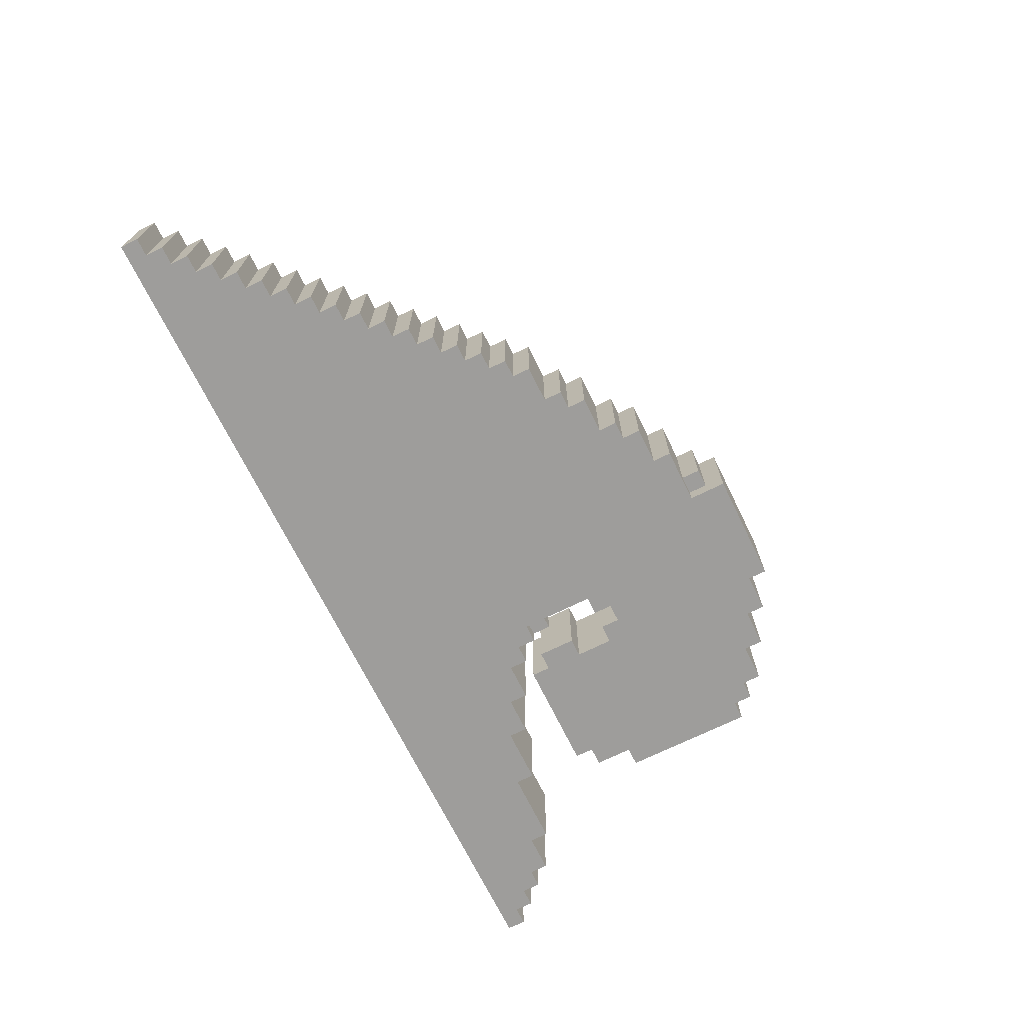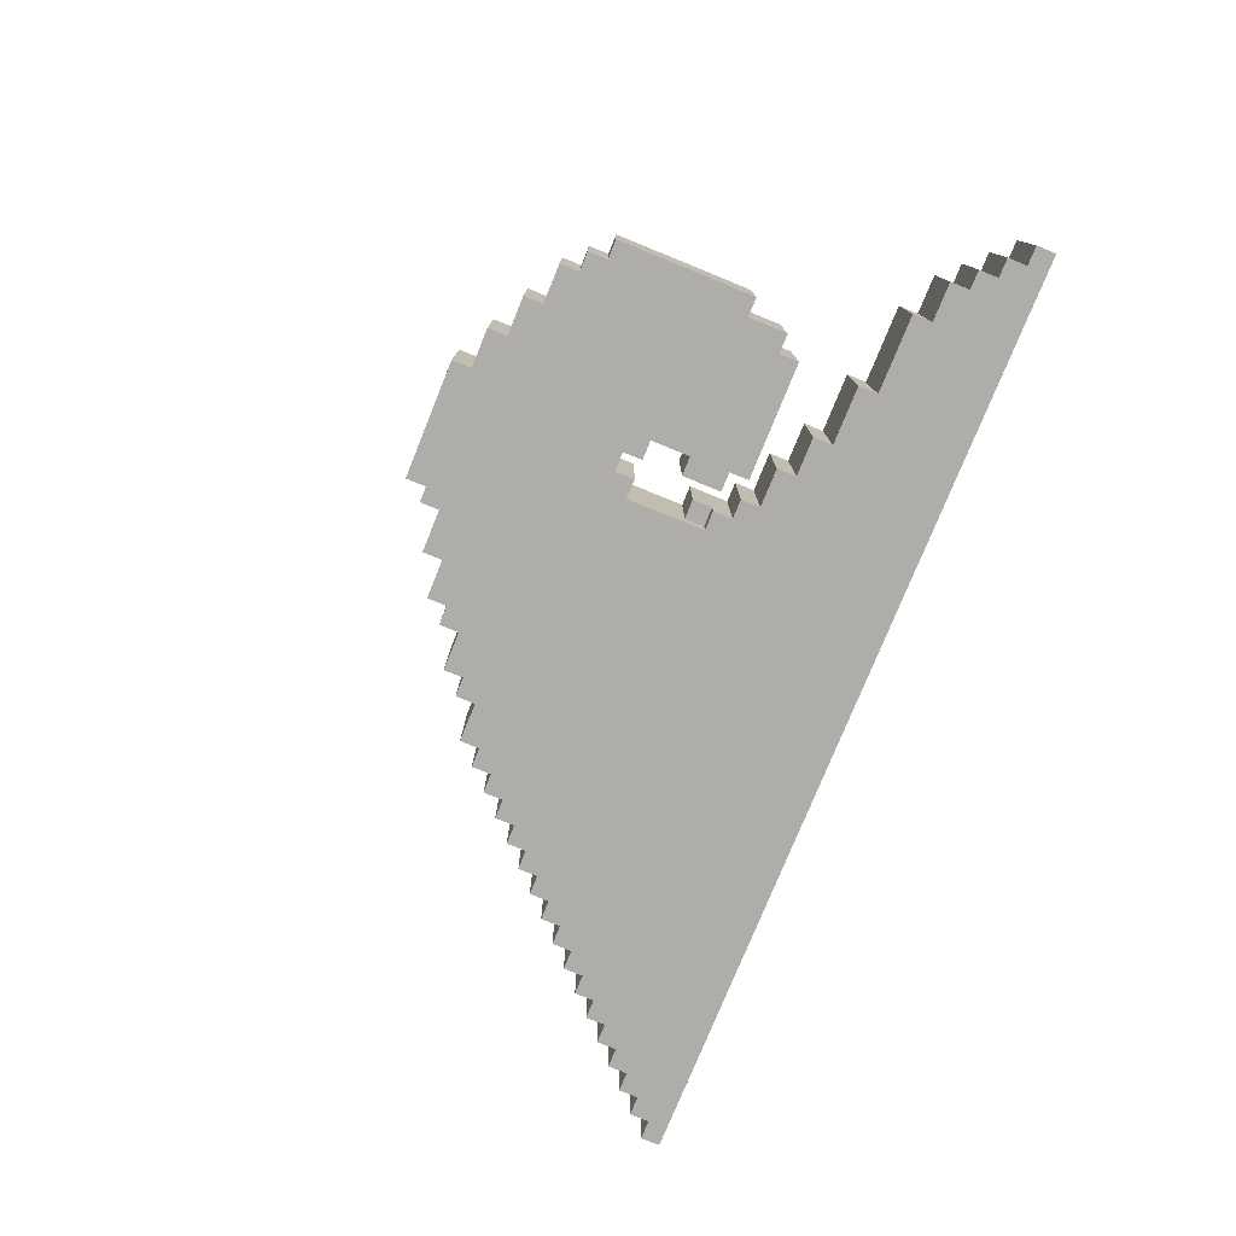
<metadata>
{"format":"obj","ext":"obj","renderer":"f3d","projection":"perspective","resolution":1024,"background":"white","views":[{"elev":-70.5,"azim":116.2,"up":"+Z"},{"elev":-77.3,"azim":-112.1,"up":"+Z"}]}
</metadata>
<code>
g Model
v -15.36 -10.88 -0.64
v -15.36 -10.24 -0.64
v -15.36 -10.24 -3.84
v -15.36 -10.88 -3.84
f 1 2 3 4
v -14.72 -10.24 -0.64
v -14.72 -9.6 -0.64
v -14.72 -9.6 -3.84
v -14.72 -10.24 -3.84
f 5 6 7 8
v -14.08 -9.6 -0.64
v -14.08 -8.96 -0.64
v -14.08 -8.96 -3.84
v -14.08 -9.6 -3.84
f 9 10 11 12
v -13.44 -8.96 -0.64
v -13.44 -8.32 -0.64
v -13.44 -8.32 -3.84
v -13.44 -8.96 -3.84
f 13 14 15 16
v -12.16 -8.32 -0.64
v -12.16 -7.68 -0.64
v -12.16 -7.68 -3.84
v -12.16 -8.32 -3.84
f 17 18 19 20
v -10.88 -3.2 -0.64
v -10.88 1.28 -0.64
v -10.88 1.28 -3.84
v -10.88 -3.2 -3.84
f 21 22 23 24
v -10.24 -4.48 -0.64
v -10.24 -3.2 -0.64
v -10.24 -3.2 -3.84
v -10.24 -4.48 -3.84
f 25 26 27 28
v -10.24 1.28 -0.64
v -10.24 1.92 -0.64
v -10.24 1.92 -3.84
v -10.24 1.28 -3.84
f 29 30 31 32
v -9.6 -7.68 -0.64
v -9.6 -7.04 -0.64
v -9.6 -7.04 -3.84
v -9.6 -7.68 -3.84
f 33 34 35 36
v -9.6 -5.12 -0.64
v -9.6 -4.48 -0.64
v -9.6 -4.48 -3.84
v -9.6 -5.12 -3.84
f 37 38 39 40
v -9.6 1.92 -0.64
v -9.6 2.56 -0.64
v -9.6 2.56 -3.84
v -9.6 1.92 -3.84
f 41 42 43 44
v -8.32 2.56 -0.64
v -8.32 3.2 -0.64
v -8.32 3.2 -3.84
v -8.32 2.56 -3.84
f 45 46 47 48
v -7.68 -7.04 -0.64
v -7.68 -6.4 -0.64
v -7.68 -6.4 -3.84
v -7.68 -7.04 -3.84
f 49 50 51 52
v -7.04 3.2 -0.64
v -7.04 3.84 -0.64
v -7.04 3.84 -3.84
v -7.04 3.2 -3.84
f 53 54 55 56
v -6.4 -6.4 -0.64
v -6.4 -5.76 -0.64
v -6.4 -5.76 -3.84
v -6.4 -6.4 -3.84
f 57 58 59 60
v -5.76 3.84 -0.64
v -5.76 4.48 -0.64
v -5.76 4.48 -3.84
v -5.76 3.84 -3.84
f 61 62 63 64
v -5.12 -5.76 -0.64
v -5.12 -5.12 -0.64
v -5.12 -5.12 -3.84
v -5.12 -5.76 -3.84
f 65 66 67 68
v -4.48 -5.12 -0.64
v -4.48 -3.84 -0.64
v -4.48 -3.84 -3.2
v -4.48 -5.12 -3.2
f 69 70 71 72
v -4.48 -1.92 -0.64
v -4.48 -1.28 -0.64
v -4.48 -1.28 -3.84
v -4.48 -1.92 -3.84
f 73 74 75 76
v -4.48 -5.12 -3.2
v -4.48 -4.48 -3.2
v -4.48 -4.48 -3.84
v -4.48 -5.12 -3.84
f 77 78 79 80
v -3.84 -3.84 -0.64
v -3.84 -1.92 -0.64
v -3.84 -1.92 -3.84
v -3.84 -3.84 -3.84
f 81 82 83 84
v -3.84 -4.48 -3.2
v -3.84 -3.84 -3.2
v -3.84 -3.84 -3.84
v -3.84 -4.48 -3.84
f 85 86 87 88
v -5.76 -3.2 -3.84
v -5.76 -1.92 -3.84
v -5.76 -1.92 -0.64
v -5.76 -3.2 -0.64
f 89 90 91 92
v -5.76 -5.12 -3.84
v -5.76 -4.48 -3.84
v -5.76 -4.48 -0.64
v -5.76 -5.12 -0.64
f 93 94 95 96
v -5.12 -4.48 -3.84
v -5.12 -3.2 -3.84
v -5.12 -3.2 -0.64
v -5.12 -4.48 -0.64
f 97 98 99 100
v -5.12 -1.92 -3.84
v -5.12 -1.28 -3.84
v -5.12 -1.28 -0.64
v -5.12 -1.92 -0.64
f 101 102 103 104
v -1.92 3.84 -3.84
v -1.92 4.48 -3.84
v -1.92 4.48 -0.64
v -1.92 3.84 -0.64
f 105 106 107 108
v -1.92 3.2 -3.84
v -1.92 3.84 -3.84
v -1.92 3.84 -3.2
v -1.92 3.2 -3.2
f 109 110 111 112
v -1.28 3.2 -3.2
v -1.28 3.84 -3.2
v -1.28 3.84 -0.64
v -1.28 3.2 -0.64
f 113 114 115 116
v 0 2.56 -3.84
v 0 3.2 -3.84
v 0 3.2 -0.64
v 0 2.56 -0.64
f 117 118 119 120
v 1.28 1.92 -3.84
v 1.28 2.56 -3.84
v 1.28 2.56 -0.64
v 1.28 1.92 -0.64
f 121 122 123 124
v 1.92 1.28 -3.84
v 1.92 1.92 -3.84
v 1.92 1.92 -0.64
v 1.92 1.28 -0.64
f 125 126 127 128
v 3.2 0.64 -3.84
v 3.2 1.28 -3.84
v 3.2 1.28 -0.64
v 3.2 0.64 -0.64
f 129 130 131 132
v 3.84 0 -3.84
v 3.84 0.64 -3.84
v 3.84 0.64 -0.64
v 3.84 0 -0.64
f 133 134 135 136
v 5.12 -0.64 -3.84
v 5.12 0 -3.84
v 5.12 0 -0.64
v 5.12 -0.64 -0.64
f 137 138 139 140
v 5.76 -1.28 -3.84
v 5.76 -0.64 -3.84
v 5.76 -0.64 -0.64
v 5.76 -1.28 -0.64
f 141 142 143 144
v 6.4 -1.92 -3.84
v 6.4 -1.28 -3.84
v 6.4 -1.28 -0.64
v 6.4 -1.92 -0.64
f 145 146 147 148
v 7.04 -2.56 -3.84
v 7.04 -1.92 -3.84
v 7.04 -1.92 -0.64
v 7.04 -2.56 -0.64
f 149 150 151 152
v 7.68 -3.2 -3.84
v 7.68 -2.56 -3.84
v 7.68 -2.56 -0.64
v 7.68 -3.2 -0.64
f 153 154 155 156
v 8.32 -3.84 -3.84
v 8.32 -3.2 -3.84
v 8.32 -3.2 -0.64
v 8.32 -3.84 -0.64
f 157 158 159 160
v 8.96 -4.48 -3.84
v 8.96 -3.84 -3.84
v 8.96 -3.84 -0.64
v 8.96 -4.48 -0.64
f 161 162 163 164
v 9.6 -5.12 -3.84
v 9.6 -4.48 -3.84
v 9.6 -4.48 -0.64
v 9.6 -5.12 -0.64
f 165 166 167 168
v 10.24 -5.76 -3.84
v 10.24 -5.12 -3.84
v 10.24 -5.12 -0.64
v 10.24 -5.76 -0.64
f 169 170 171 172
v 10.88 -6.4 -3.84
v 10.88 -5.76 -3.84
v 10.88 -5.76 -0.64
v 10.88 -6.4 -0.64
f 173 174 175 176
v 11.52 -7.04 -3.84
v 11.52 -6.4 -3.84
v 11.52 -6.4 -0.64
v 11.52 -7.04 -0.64
f 177 178 179 180
v 12.16 -7.68 -3.84
v 12.16 -7.04 -3.84
v 12.16 -7.04 -0.64
v 12.16 -7.68 -0.64
f 181 182 183 184
v 12.8 -8.32 -3.84
v 12.8 -7.68 -3.84
v 12.8 -7.68 -0.64
v 12.8 -8.32 -0.64
f 185 186 187 188
v 13.44 -8.96 -3.84
v 13.44 -8.32 -3.84
v 13.44 -8.32 -0.64
v 13.44 -8.96 -0.64
f 189 190 191 192
v 14.08 -9.6 -3.84
v 14.08 -8.96 -3.84
v 14.08 -8.96 -0.64
v 14.08 -9.6 -0.64
f 193 194 195 196
v 14.72 -10.24 -3.84
v 14.72 -9.6 -3.84
v 14.72 -9.6 -0.64
v 14.72 -10.24 -0.64
f 197 198 199 200
v 15.36 -10.88 -3.84
v 15.36 -10.24 -3.84
v 15.36 -10.24 -0.64
v 15.36 -10.88 -0.64
f 201 202 203 204
v -15.36 -10.88 -3.84
v 15.36 -10.88 -3.84
v 15.36 -10.88 -0.64
v -15.36 -10.88 -0.64
f 205 206 207 208
v -9.6 -5.12 -3.84
v -5.76 -5.12 -3.84
v -5.76 -5.12 -0.64
v -9.6 -5.12 -0.64
f 209 210 211 212
v -10.24 -4.48 -3.84
v -9.6 -4.48 -3.84
v -9.6 -4.48 -0.64
v -10.24 -4.48 -0.64
f 213 214 215 216
v -5.76 -4.48 -3.84
v -5.12 -4.48 -3.84
v -5.12 -4.48 -0.64
v -5.76 -4.48 -0.64
f 217 218 219 220
v -10.88 -3.2 -3.84
v -10.24 -3.2 -3.84
v -10.24 -3.2 -0.64
v -10.88 -3.2 -0.64
f 221 222 223 224
v -5.76 -1.92 -3.84
v -5.12 -1.92 -3.84
v -5.12 -1.92 -0.64
v -5.76 -1.92 -0.64
f 225 226 227 228
v -4.48 -1.92 -3.84
v -3.84 -1.92 -3.84
v -3.84 -1.92 -0.64
v -4.48 -1.92 -0.64
f 229 230 231 232
v -5.12 -1.28 -3.84
v -4.48 -1.28 -3.84
v -4.48 -1.28 -0.64
v -5.12 -1.28 -0.64
f 233 234 235 236
v -15.36 -10.24 -0.64
v -14.72 -10.24 -0.64
v -14.72 -10.24 -3.84
v -15.36 -10.24 -3.84
f 237 238 239 240
v 14.72 -10.24 -0.64
v 15.36 -10.24 -0.64
v 15.36 -10.24 -3.84
v 14.72 -10.24 -3.84
f 241 242 243 244
v -14.72 -9.6 -0.64
v -14.08 -9.6 -0.64
v -14.08 -9.6 -3.84
v -14.72 -9.6 -3.84
f 245 246 247 248
v 14.08 -9.6 -0.64
v 14.72 -9.6 -0.64
v 14.72 -9.6 -3.84
v 14.08 -9.6 -3.84
f 249 250 251 252
v -14.08 -8.96 -0.64
v -13.44 -8.96 -0.64
v -13.44 -8.96 -3.84
v -14.08 -8.96 -3.84
f 253 254 255 256
v 13.44 -8.96 -0.64
v 14.08 -8.96 -0.64
v 14.08 -8.96 -3.84
v 13.44 -8.96 -3.84
f 257 258 259 260
v -13.44 -8.32 -0.64
v -12.16 -8.32 -0.64
v -12.16 -8.32 -3.84
v -13.44 -8.32 -3.84
f 261 262 263 264
v 12.8 -8.32 -0.64
v 13.44 -8.32 -0.64
v 13.44 -8.32 -3.84
v 12.8 -8.32 -3.84
f 265 266 267 268
v -12.16 -7.68 -0.64
v -9.6 -7.68 -0.64
v -9.6 -7.68 -3.84
v -12.16 -7.68 -3.84
f 269 270 271 272
v 12.16 -7.68 -0.64
v 12.8 -7.68 -0.64
v 12.8 -7.68 -3.84
v 12.16 -7.68 -3.84
f 273 274 275 276
v -9.6 -7.04 -0.64
v -7.68 -7.04 -0.64
v -7.68 -7.04 -3.84
v -9.6 -7.04 -3.84
f 277 278 279 280
v 11.52 -7.04 -0.64
v 12.16 -7.04 -0.64
v 12.16 -7.04 -3.84
v 11.52 -7.04 -3.84
f 281 282 283 284
v -7.68 -6.4 -0.64
v -6.4 -6.4 -0.64
v -6.4 -6.4 -3.84
v -7.68 -6.4 -3.84
f 285 286 287 288
v 10.88 -6.4 -0.64
v 11.52 -6.4 -0.64
v 11.52 -6.4 -3.84
v 10.88 -6.4 -3.84
f 289 290 291 292
v -6.4 -5.76 -0.64
v -5.12 -5.76 -0.64
v -5.12 -5.76 -3.84
v -6.4 -5.76 -3.84
f 293 294 295 296
v 10.24 -5.76 -0.64
v 10.88 -5.76 -0.64
v 10.88 -5.76 -3.84
v 10.24 -5.76 -3.84
f 297 298 299 300
v -5.12 -5.12 -0.64
v -4.48 -5.12 -0.64
v -4.48 -5.12 -3.84
v -5.12 -5.12 -3.84
f 301 302 303 304
v 9.6 -5.12 -0.64
v 10.24 -5.12 -0.64
v 10.24 -5.12 -3.84
v 9.6 -5.12 -3.84
f 305 306 307 308
v 8.96 -4.48 -0.64
v 9.6 -4.48 -0.64
v 9.6 -4.48 -3.84
v 8.96 -4.48 -3.84
f 309 310 311 312
v -4.48 -4.48 -3.2
v -3.84 -4.48 -3.2
v -3.84 -4.48 -3.84
v -4.48 -4.48 -3.84
f 313 314 315 316
v 8.32 -3.84 -0.64
v 8.96 -3.84 -0.64
v 8.96 -3.84 -3.84
v 8.32 -3.84 -3.84
f 317 318 319 320
v -4.48 -3.84 -0.64
v -3.84 -3.84 -0.64
v -3.84 -3.84 -3.2
v -4.48 -3.84 -3.2
f 321 322 323 324
v -5.76 -3.2 -0.64
v -5.12 -3.2 -0.64
v -5.12 -3.2 -3.84
v -5.76 -3.2 -3.84
f 325 326 327 328
v 7.68 -3.2 -0.64
v 8.32 -3.2 -0.64
v 8.32 -3.2 -3.84
v 7.68 -3.2 -3.84
f 329 330 331 332
v 7.04 -2.56 -0.64
v 7.68 -2.56 -0.64
v 7.68 -2.56 -3.84
v 7.04 -2.56 -3.84
f 333 334 335 336
v 6.4 -1.92 -0.64
v 7.04 -1.92 -0.64
v 7.04 -1.92 -3.84
v 6.4 -1.92 -3.84
f 337 338 339 340
v 5.76 -1.28 -0.64
v 6.4 -1.28 -0.64
v 6.4 -1.28 -3.84
v 5.76 -1.28 -3.84
f 341 342 343 344
v 5.12 -0.64 -0.64
v 5.76 -0.64 -0.64
v 5.76 -0.64 -3.84
v 5.12 -0.64 -3.84
f 345 346 347 348
v 3.84 0 -0.64
v 5.12 0 -0.64
v 5.12 0 -3.84
v 3.84 0 -3.84
f 349 350 351 352
v 3.2 0.64 -0.64
v 3.84 0.64 -0.64
v 3.84 0.64 -3.84
v 3.2 0.64 -3.84
f 353 354 355 356
v 1.92 1.28 -0.64
v 3.2 1.28 -0.64
v 3.2 1.28 -3.84
v 1.92 1.28 -3.84
f 357 358 359 360
v -10.88 1.28 -0.64
v -10.24 1.28 -0.64
v -10.24 1.28 -3.84
v -10.88 1.28 -3.84
f 361 362 363 364
v -10.24 1.92 -0.64
v -9.6 1.92 -0.64
v -9.6 1.92 -3.84
v -10.24 1.92 -3.84
f 365 366 367 368
v 1.28 1.92 -0.64
v 1.92 1.92 -0.64
v 1.92 1.92 -3.84
v 1.28 1.92 -3.84
f 369 370 371 372
v -9.6 2.56 -0.64
v -8.32 2.56 -0.64
v -8.32 2.56 -3.84
v -9.6 2.56 -3.84
f 373 374 375 376
v 0 2.56 -0.64
v 1.28 2.56 -0.64
v 1.28 2.56 -3.84
v 0 2.56 -3.84
f 377 378 379 380
v -8.32 3.2 -0.64
v -7.04 3.2 -0.64
v -7.04 3.2 -3.84
v -8.32 3.2 -3.84
f 381 382 383 384
v -1.28 3.2 -0.64
v 0 3.2 -0.64
v 0 3.2 -3.84
v -1.28 3.2 -3.84
f 385 386 387 388
v -1.92 3.2 -3.2
v -1.28 3.2 -3.2
v -1.28 3.2 -3.84
v -1.92 3.2 -3.84
f 389 390 391 392
v -7.04 3.84 -0.64
v -5.76 3.84 -0.64
v -5.76 3.84 -3.84
v -7.04 3.84 -3.84
f 393 394 395 396
v -1.92 3.84 -0.64
v -1.28 3.84 -0.64
v -1.28 3.84 -3.2
v -1.92 3.84 -3.2
f 397 398 399 400
v -5.76 4.48 -0.64
v -1.92 4.48 -0.64
v -1.92 4.48 -3.84
v -5.76 4.48 -3.84
f 401 402 403 404
v -9.6 2.56 -3.84
v -5.76 2.56 -3.84
v -5.76 -5.12 -3.84
v -9.6 -5.12 -3.84
f 405 406 407 408
v -15.36 -10.24 -3.84
v 15.36 -10.24 -3.84
v 15.36 -10.88 -3.84
v -15.36 -10.88 -3.84
f 409 410 411 412
v -14.72 -9.6 -3.84
v 14.72 -9.6 -3.84
v 14.72 -10.24 -3.84
v -14.72 -10.24 -3.84
f 413 414 415 416
v -14.08 -8.96 -3.84
v 14.08 -8.96 -3.84
v 14.08 -9.6 -3.84
v -14.08 -9.6 -3.84
f 417 418 419 420
v -13.44 -8.32 -3.84
v 13.44 -8.32 -3.84
v 13.44 -8.96 -3.84
v -13.44 -8.96 -3.84
f 421 422 423 424
v -12.16 -7.68 -3.84
v 12.8 -7.68 -3.84
v 12.8 -8.32 -3.84
v -12.16 -8.32 -3.84
f 425 426 427 428
v -9.6 -7.04 -3.84
v 12.16 -7.04 -3.84
v 12.16 -7.68 -3.84
v -9.6 -7.68 -3.84
f 429 430 431 432
v -7.68 -6.4 -3.84
v 11.52 -6.4 -3.84
v 11.52 -7.04 -3.84
v -7.68 -7.04 -3.84
f 433 434 435 436
v -6.4 -5.76 -3.84
v 10.88 -5.76 -3.84
v 10.88 -6.4 -3.84
v -6.4 -6.4 -3.84
f 437 438 439 440
v -5.12 -5.12 -3.84
v 10.24 -5.12 -3.84
v 10.24 -5.76 -3.84
v -5.12 -5.76 -3.84
f 441 442 443 444
v -4.48 -4.48 -3.84
v 9.6 -4.48 -3.84
v 9.6 -5.12 -3.84
v -4.48 -5.12 -3.84
f 445 446 447 448
v -3.84 -3.84 -3.84
v 8.96 -3.84 -3.84
v 8.96 -4.48 -3.84
v -3.84 -4.48 -3.84
f 449 450 451 452
v -3.84 -3.2 -3.84
v 8.32 -3.2 -3.84
v 8.32 -3.84 -3.84
v -3.84 -3.84 -3.84
f 453 454 455 456
v -3.84 -2.56 -3.84
v 7.68 -2.56 -3.84
v 7.68 -3.2 -3.84
v -3.84 -3.2 -3.84
f 457 458 459 460
v -5.76 -0.64 -3.84
v 5.76 -0.64 -3.84
v 5.76 -1.28 -3.84
v -5.76 -1.28 -3.84
f 461 462 463 464
v -3.84 -1.92 -3.84
v 7.04 -1.92 -3.84
v 7.04 -2.56 -3.84
v -3.84 -2.56 -3.84
f 465 466 467 468
v -4.48 -1.28 -3.84
v 6.4 -1.28 -3.84
v 6.4 -1.92 -3.84
v -4.48 -1.92 -3.84
f 469 470 471 472
v -5.76 0 -3.84
v 5.12 0 -3.84
v 5.12 -0.64 -3.84
v -5.76 -0.64 -3.84
f 473 474 475 476
v -5.76 0.64 -3.84
v 3.84 0.64 -3.84
v 3.84 0 -3.84
v -5.76 0 -3.84
f 477 478 479 480
v -10.88 1.28 -3.84
v -9.6 1.28 -3.84
v -9.6 -3.2 -3.84
v -10.88 -3.2 -3.84
f 481 482 483 484
v -5.76 1.28 -3.84
v 3.2 1.28 -3.84
v 3.2 0.64 -3.84
v -5.76 0.64 -3.84
f 485 486 487 488
v -8.32 3.2 -3.84
v 0 3.2 -3.84
v 0 2.56 -3.84
v -8.32 2.56 -3.84
f 489 490 491 492
v -5.76 1.92 -3.84
v 1.92 1.92 -3.84
v 1.92 1.28 -3.84
v -5.76 1.28 -3.84
f 493 494 495 496
v -5.76 4.48 -3.84
v -1.92 4.48 -3.84
v -1.92 3.2 -3.84
v -5.76 3.2 -3.84
f 497 498 499 500
v -5.76 2.56 -3.84
v 1.28 2.56 -3.84
v 1.28 1.92 -3.84
v -5.76 1.92 -3.84
f 501 502 503 504
v -10.24 -3.2 -3.84
v -9.6 -3.2 -3.84
v -9.6 -4.48 -3.84
v -10.24 -4.48 -3.84
f 505 506 507 508
v -5.76 -3.2 -3.84
v -5.12 -3.2 -3.84
v -5.12 -4.48 -3.84
v -5.76 -4.48 -3.84
f 509 510 511 512
v -7.04 3.84 -3.84
v -5.76 3.84 -3.84
v -5.76 3.2 -3.84
v -7.04 3.2 -3.84
f 513 514 515 516
v -5.76 -1.28 -3.84
v -5.12 -1.28 -3.84
v -5.12 -1.92 -3.84
v -5.76 -1.92 -3.84
f 517 518 519 520
v -10.24 1.92 -3.84
v -9.6 1.92 -3.84
v -9.6 1.28 -3.84
v -10.24 1.28 -3.84
f 521 522 523 524
v -4.48 -3.84 -3.2
v -3.84 -3.84 -3.2
v -3.84 -4.48 -3.2
v -4.48 -4.48 -3.2
f 525 526 527 528
v -1.92 3.84 -3.2
v -1.28 3.84 -3.2
v -1.28 3.2 -3.2
v -1.92 3.2 -3.2
f 529 530 531 532
v -9.6 -5.12 -0.64
v -5.76 -5.12 -0.64
v -5.76 2.56 -0.64
v -9.6 2.56 -0.64
f 533 534 535 536
v -15.36 -10.88 -0.64
v 15.36 -10.88 -0.64
v 15.36 -10.24 -0.64
v -15.36 -10.24 -0.64
f 537 538 539 540
v -14.72 -10.24 -0.64
v 14.72 -10.24 -0.64
v 14.72 -9.6 -0.64
v -14.72 -9.6 -0.64
f 541 542 543 544
v -14.08 -9.6 -0.64
v 14.08 -9.6 -0.64
v 14.08 -8.96 -0.64
v -14.08 -8.96 -0.64
f 545 546 547 548
v -13.44 -8.96 -0.64
v 13.44 -8.96 -0.64
v 13.44 -8.32 -0.64
v -13.44 -8.32 -0.64
f 549 550 551 552
v -12.16 -8.32 -0.64
v 12.8 -8.32 -0.64
v 12.8 -7.68 -0.64
v -12.16 -7.68 -0.64
f 553 554 555 556
v -9.6 -7.68 -0.64
v 12.16 -7.68 -0.64
v 12.16 -7.04 -0.64
v -9.6 -7.04 -0.64
f 557 558 559 560
v -7.68 -7.04 -0.64
v 11.52 -7.04 -0.64
v 11.52 -6.4 -0.64
v -7.68 -6.4 -0.64
f 561 562 563 564
v -6.4 -6.4 -0.64
v 10.88 -6.4 -0.64
v 10.88 -5.76 -0.64
v -6.4 -5.76 -0.64
f 565 566 567 568
v -5.12 -5.76 -0.64
v 10.24 -5.76 -0.64
v 10.24 -5.12 -0.64
v -5.12 -5.12 -0.64
f 569 570 571 572
v -4.48 -5.12 -0.64
v 9.6 -5.12 -0.64
v 9.6 -4.48 -0.64
v -4.48 -4.48 -0.64
f 573 574 575 576
v -4.48 -4.48 -0.64
v 8.96 -4.48 -0.64
v 8.96 -3.84 -0.64
v -4.48 -3.84 -0.64
f 577 578 579 580
v -3.84 -3.84 -0.64
v 8.32 -3.84 -0.64
v 8.32 -3.2 -0.64
v -3.84 -3.2 -0.64
f 581 582 583 584
v -3.84 -3.2 -0.64
v 7.68 -3.2 -0.64
v 7.68 -2.56 -0.64
v -3.84 -2.56 -0.64
f 585 586 587 588
v -5.76 -1.28 -0.64
v 5.76 -1.28 -0.64
v 5.76 -0.64 -0.64
v -5.76 -0.64 -0.64
f 589 590 591 592
v -3.84 -2.56 -0.64
v 7.04 -2.56 -0.64
v 7.04 -1.92 -0.64
v -3.84 -1.92 -0.64
f 593 594 595 596
v -4.48 -1.92 -0.64
v 6.4 -1.92 -0.64
v 6.4 -1.28 -0.64
v -4.48 -1.28 -0.64
f 597 598 599 600
v -5.76 -0.64 -0.64
v 5.12 -0.64 -0.64
v 5.12 0 -0.64
v -5.76 0 -0.64
f 601 602 603 604
v -5.76 0 -0.64
v 3.84 0 -0.64
v 3.84 0.64 -0.64
v -5.76 0.64 -0.64
f 605 606 607 608
v -10.88 -3.2 -0.64
v -9.6 -3.2 -0.64
v -9.6 1.28 -0.64
v -10.88 1.28 -0.64
f 609 610 611 612
v -5.76 0.64 -0.64
v 3.2 0.64 -0.64
v 3.2 1.28 -0.64
v -5.76 1.28 -0.64
f 613 614 615 616
v -8.32 2.56 -0.64
v 0 2.56 -0.64
v 0 3.2 -0.64
v -8.32 3.2 -0.64
f 617 618 619 620
v -5.76 1.28 -0.64
v 1.92 1.28 -0.64
v 1.92 1.92 -0.64
v -5.76 1.92 -0.64
f 621 622 623 624
v -5.76 1.92 -0.64
v 1.28 1.92 -0.64
v 1.28 2.56 -0.64
v -5.76 2.56 -0.64
f 625 626 627 628
v -7.04 3.2 -0.64
v -1.28 3.2 -0.64
v -1.28 3.84 -0.64
v -7.04 3.84 -0.64
f 629 630 631 632
v -5.76 3.84 -0.64
v -1.92 3.84 -0.64
v -1.92 4.48 -0.64
v -5.76 4.48 -0.64
f 633 634 635 636
v -10.24 -4.48 -0.64
v -9.6 -4.48 -0.64
v -9.6 -3.2 -0.64
v -10.24 -3.2 -0.64
f 637 638 639 640
v -5.76 -4.48 -0.64
v -5.12 -4.48 -0.64
v -5.12 -3.2 -0.64
v -5.76 -3.2 -0.64
f 641 642 643 644
v -5.76 -1.92 -0.64
v -5.12 -1.92 -0.64
v -5.12 -1.28 -0.64
v -5.76 -1.28 -0.64
f 645 646 647 648
v -10.24 1.28 -0.64
v -9.6 1.28 -0.64
v -9.6 1.92 -0.64
v -10.24 1.92 -0.64
f 649 650 651 652

</code>
